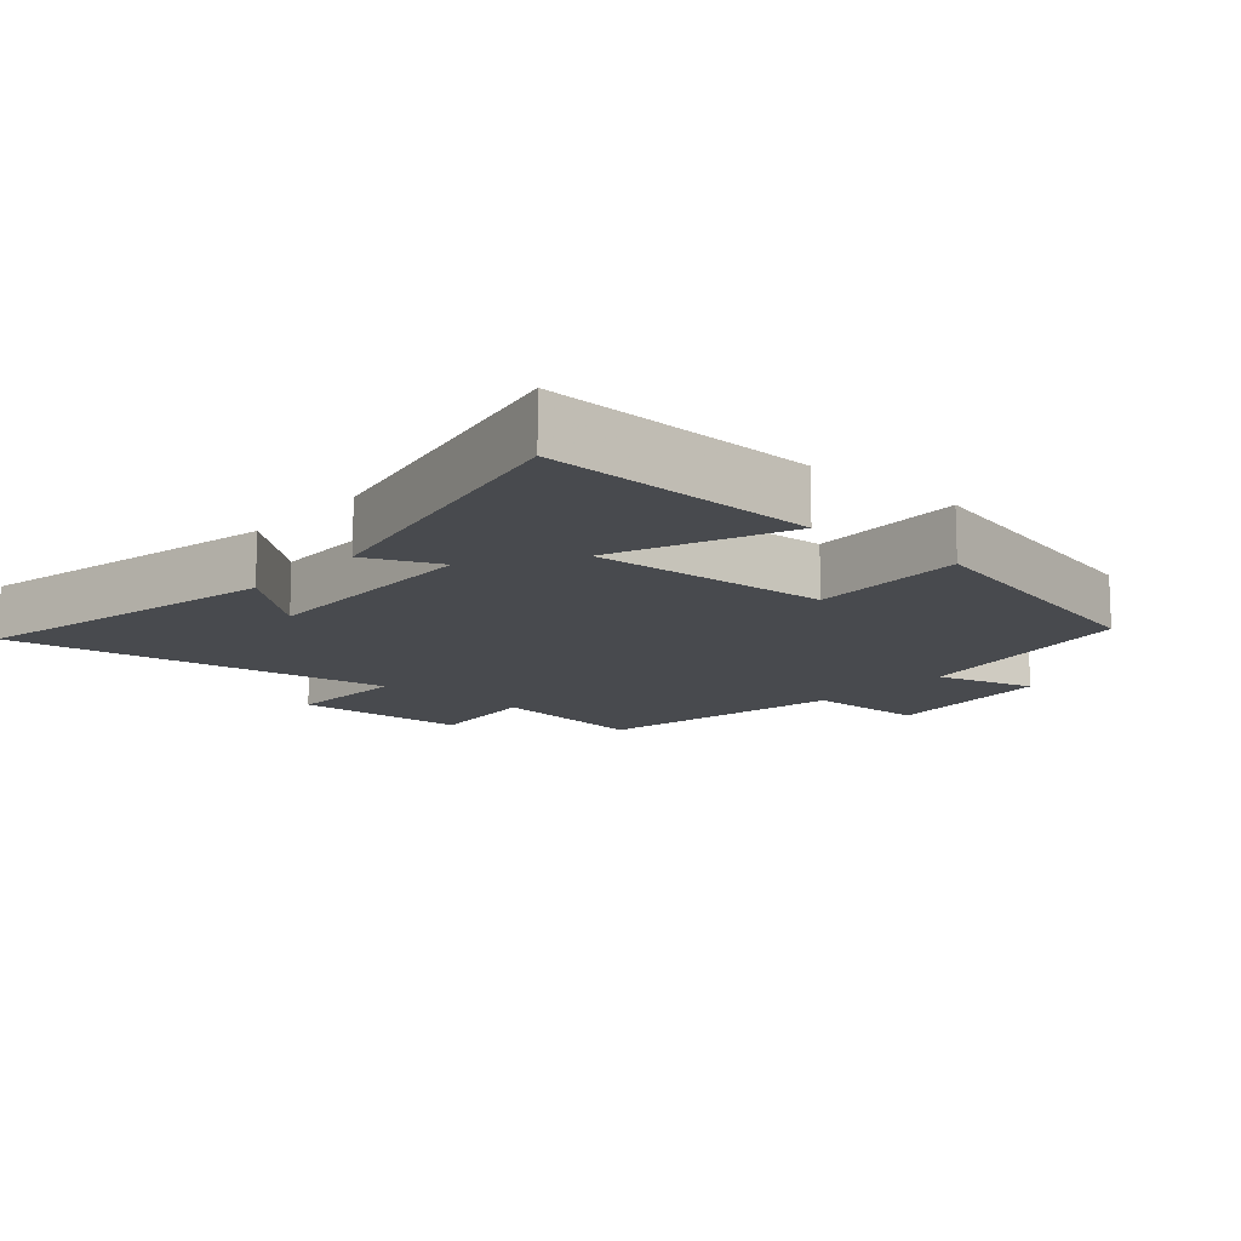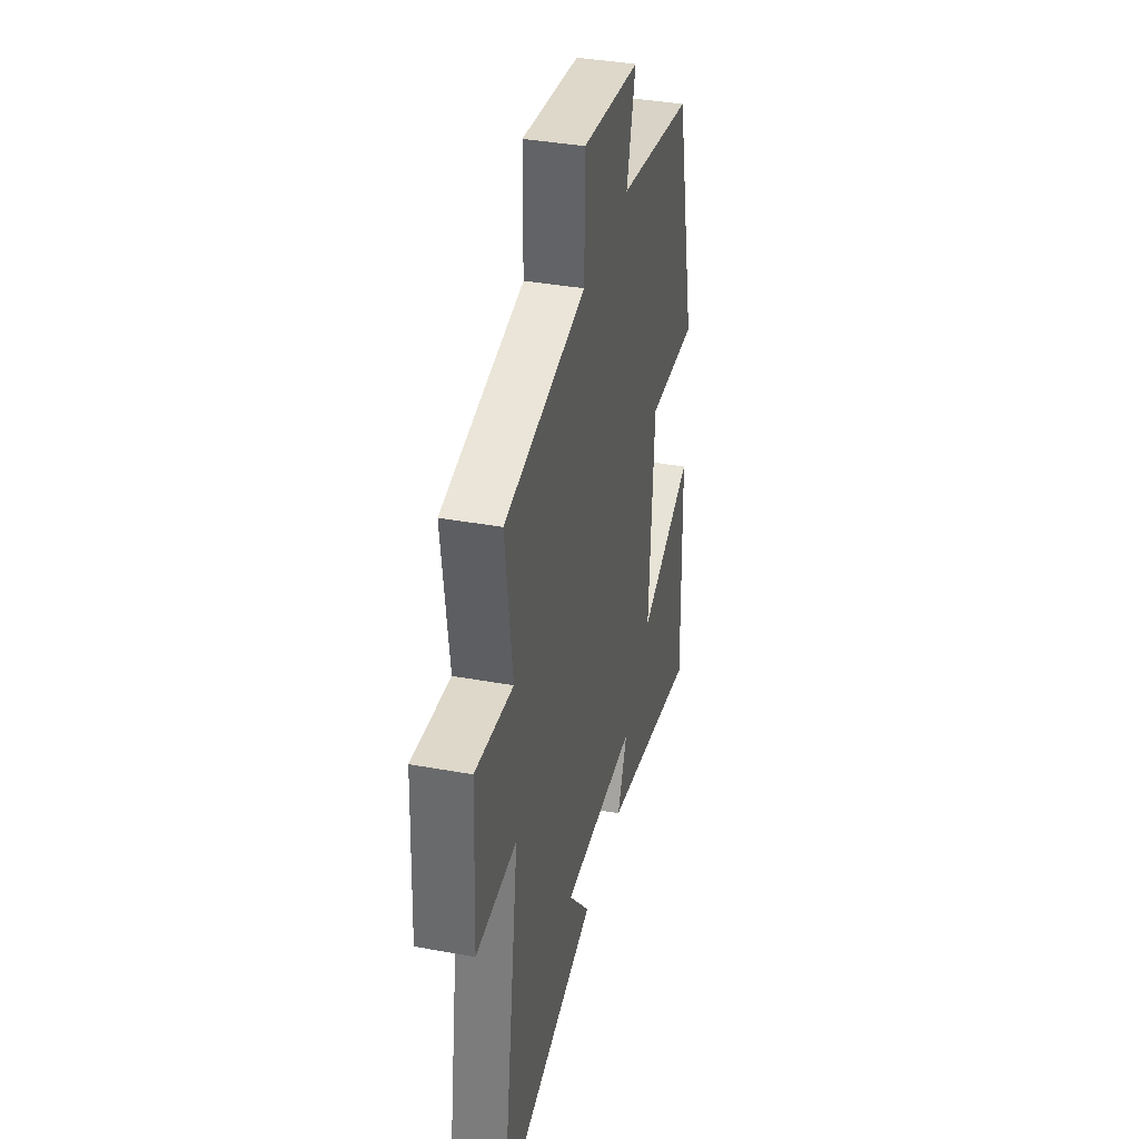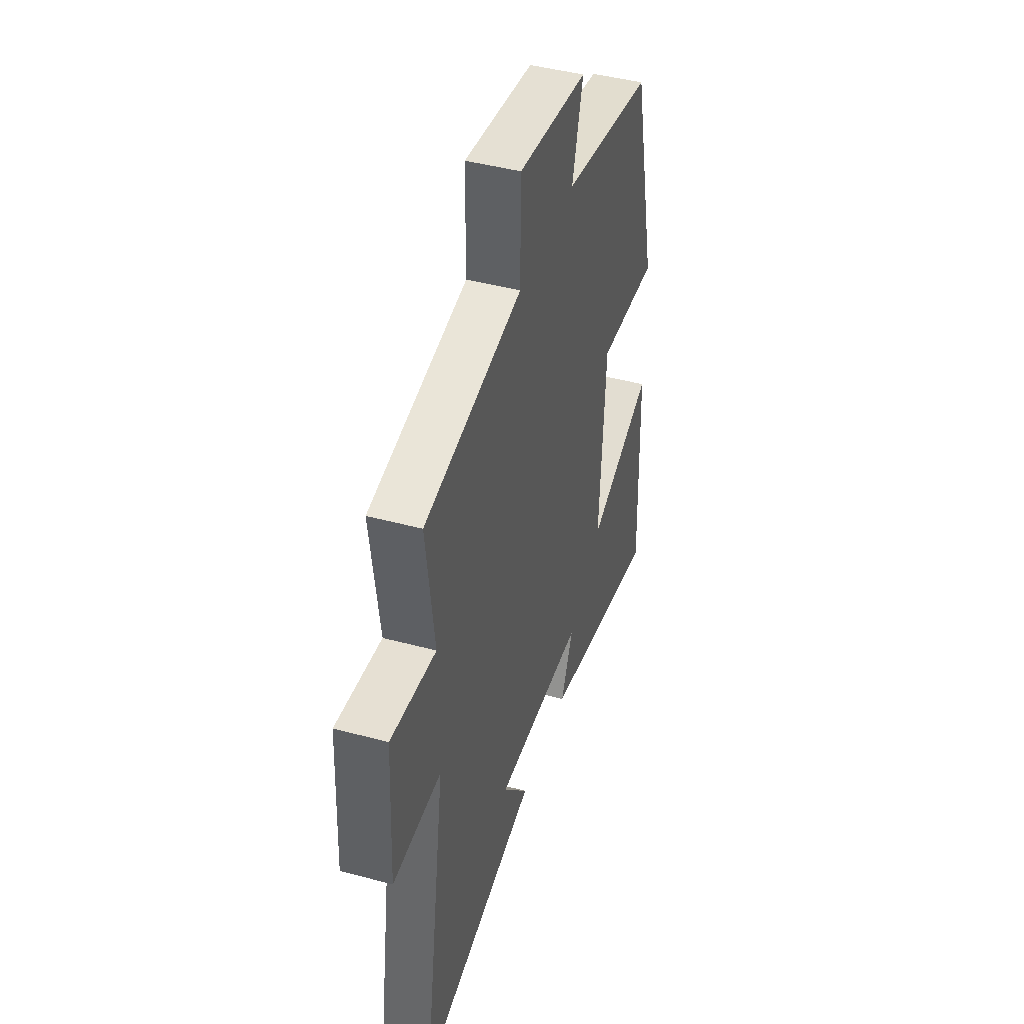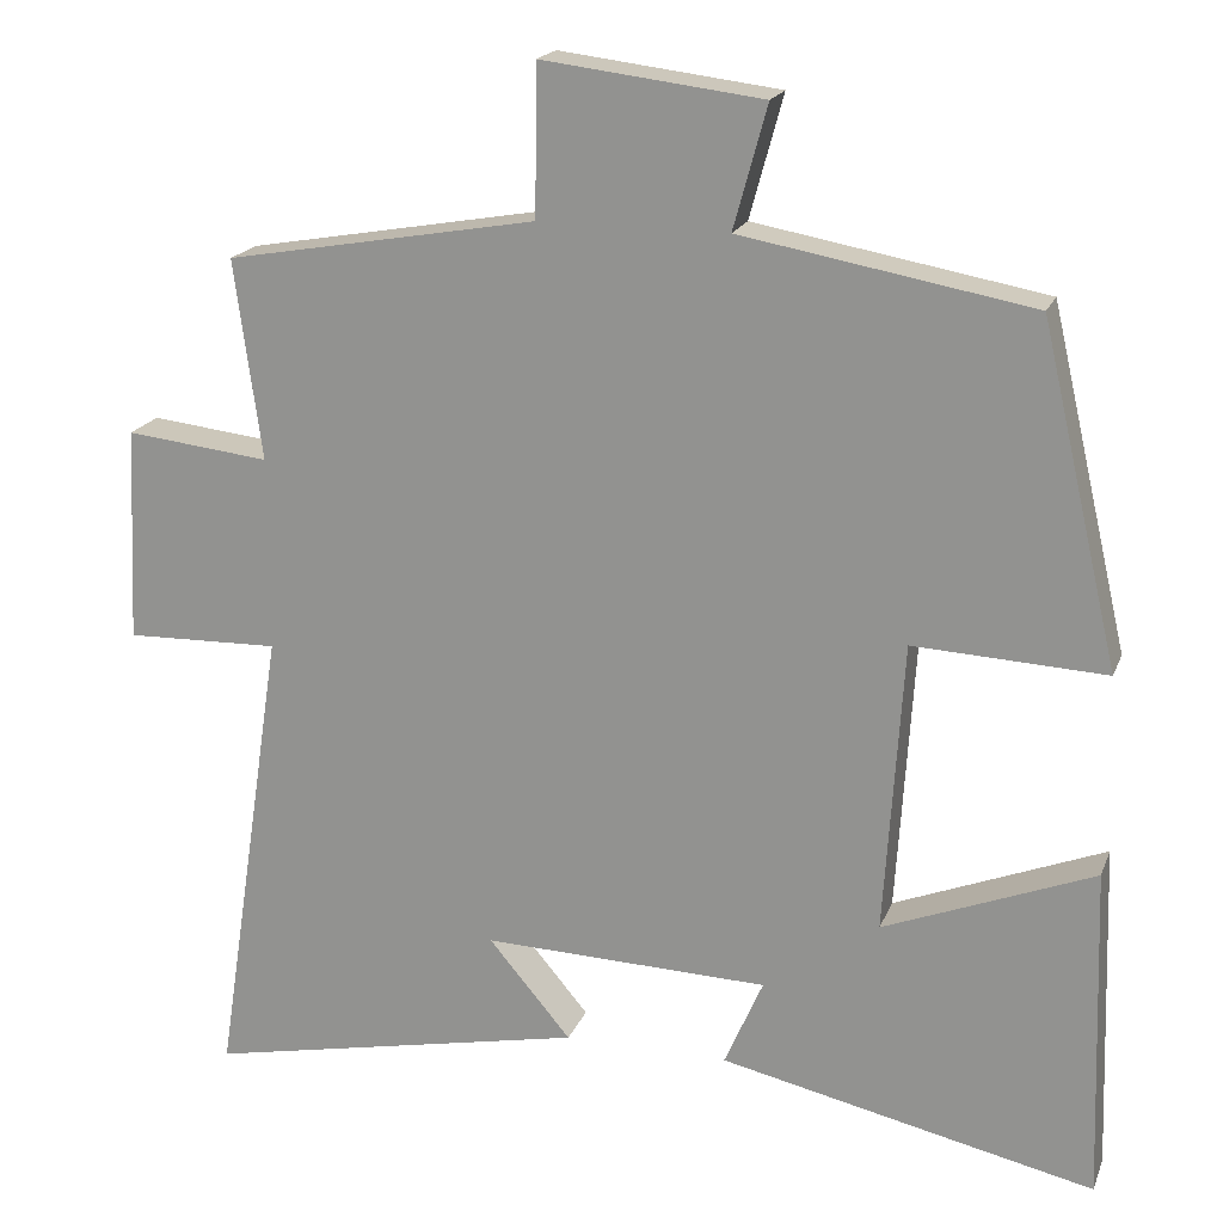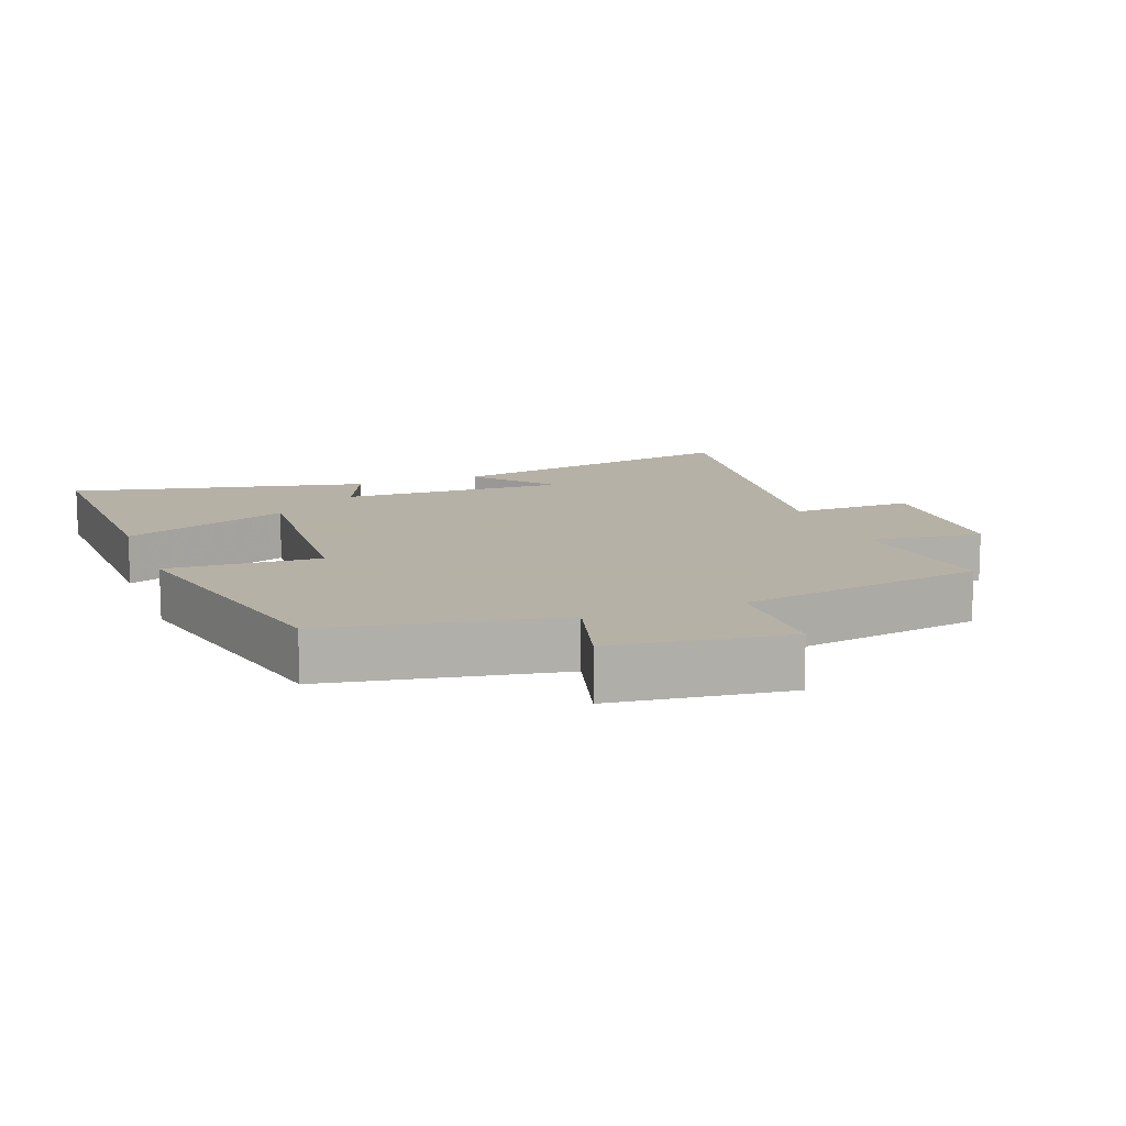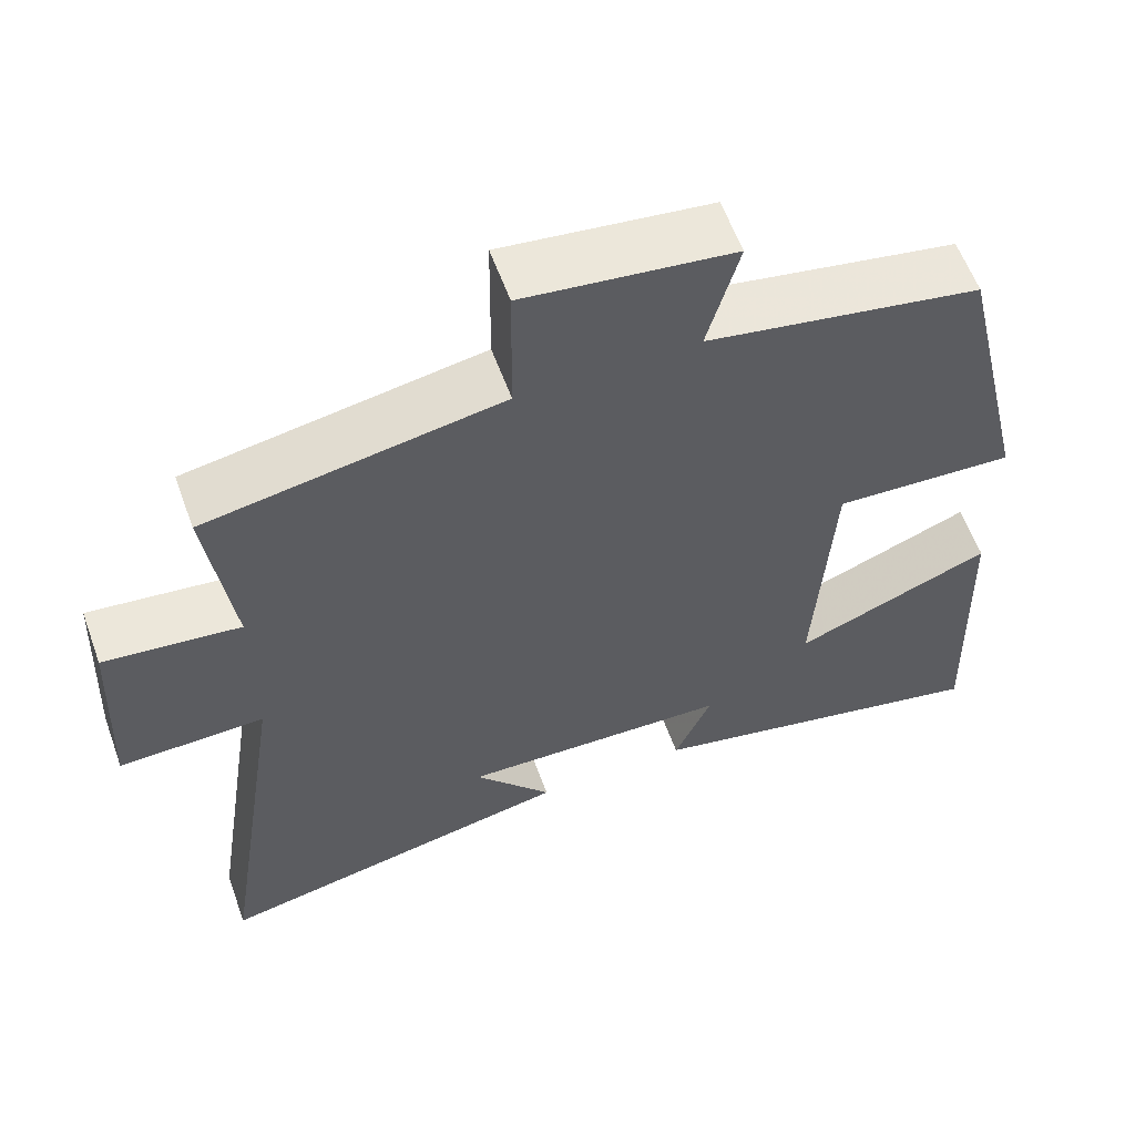
<metadata>
{"format":"obj","ext":"obj","renderer":"f3d","projection":"perspective","resolution":1024,"background":"white","views":[{"elev":-13.0,"azim":-131.5,"up":"+Y"},{"elev":37.5,"azim":103.2,"up":"+Z"},{"elev":44.0,"azim":107.6,"up":"+Z"},{"elev":19.0,"azim":-162.7,"up":"+Z"},{"elev":12.1,"azim":-20.4,"up":"+Y"},{"elev":59.2,"azim":160.1,"up":"+Z"}]}
</metadata>
<code>
v 0.532 0.07 0.435
v 0.5 0.07 0.197
v 0.671 0.07 0.216
v 0.683 0.07 -0.04
v 0.5 0.07 -0.035
v 0.585 0.07 -0.593
v 0.129 0.07 -0.5
v 0.227 0.07 -0.384
v -0.113 0.07 -0.394
v -0.067 0.07 -0.5
v -0.513 0.07 -0.598
v -0.5 0.07 -0.201
v -0.25 0.07 -0.3
v -0.272 0.07 0.048
v -0.5 0.07 0.037
v -0.407 0.07 0.438
v -0.062 0.07 0.5
v -0.102 0.07 0.646
v 0.16 0.07 0.678
v 0.162 0.07 0.5
v 0.532 0 0.435
v 0.5 0 0.197
v 0.671 0 0.216
v 0.683 0 -0.04
v 0.5 0 -0.035
v 0.585 0 -0.593
v 0.129 0 -0.5
v 0.227 0 -0.384
v -0.113 0 -0.394
v -0.067 0 -0.5
v -0.513 0 -0.598
v -0.5 0 -0.201
v -0.25 0 -0.3
v -0.272 0 0.048
v -0.5 0 0.037
v -0.407 0 0.438
v -0.062 0 0.5
v -0.102 0 0.646
v 0.16 0 0.678
v 0.162 0 0.5
f 17 18 19 20
f 17 20 1 2
f 14 15 16 17
f 13 14 17 2
f 10 11 12 13
f 9 10 13
f 8 9 13 2
f 6 7 8
f 5 6 8
f 5 8 2 3
f 3 4 5
f 40 39 38 37
f 22 21 40 37
f 37 36 35 34
f 22 37 34 33
f 33 32 31 30
f 33 30 29
f 22 33 29 28
f 28 27 26
f 28 26 25
f 23 22 28 25
f 25 24 23
f 1 21 22 2
f 2 22 23 3
f 3 23 24 4
f 4 24 25 5
f 5 25 26 6
f 6 26 27 7
f 7 27 28 8
f 8 28 29 9
f 9 29 30 10
f 10 30 31 11
f 11 31 32 12
f 12 32 33 13
f 13 33 34 14
f 14 34 35 15
f 15 35 36 16
f 16 36 37 17
f 17 37 38 18
f 18 38 39 19
f 19 39 40 20
f 20 40 21 1

</code>
